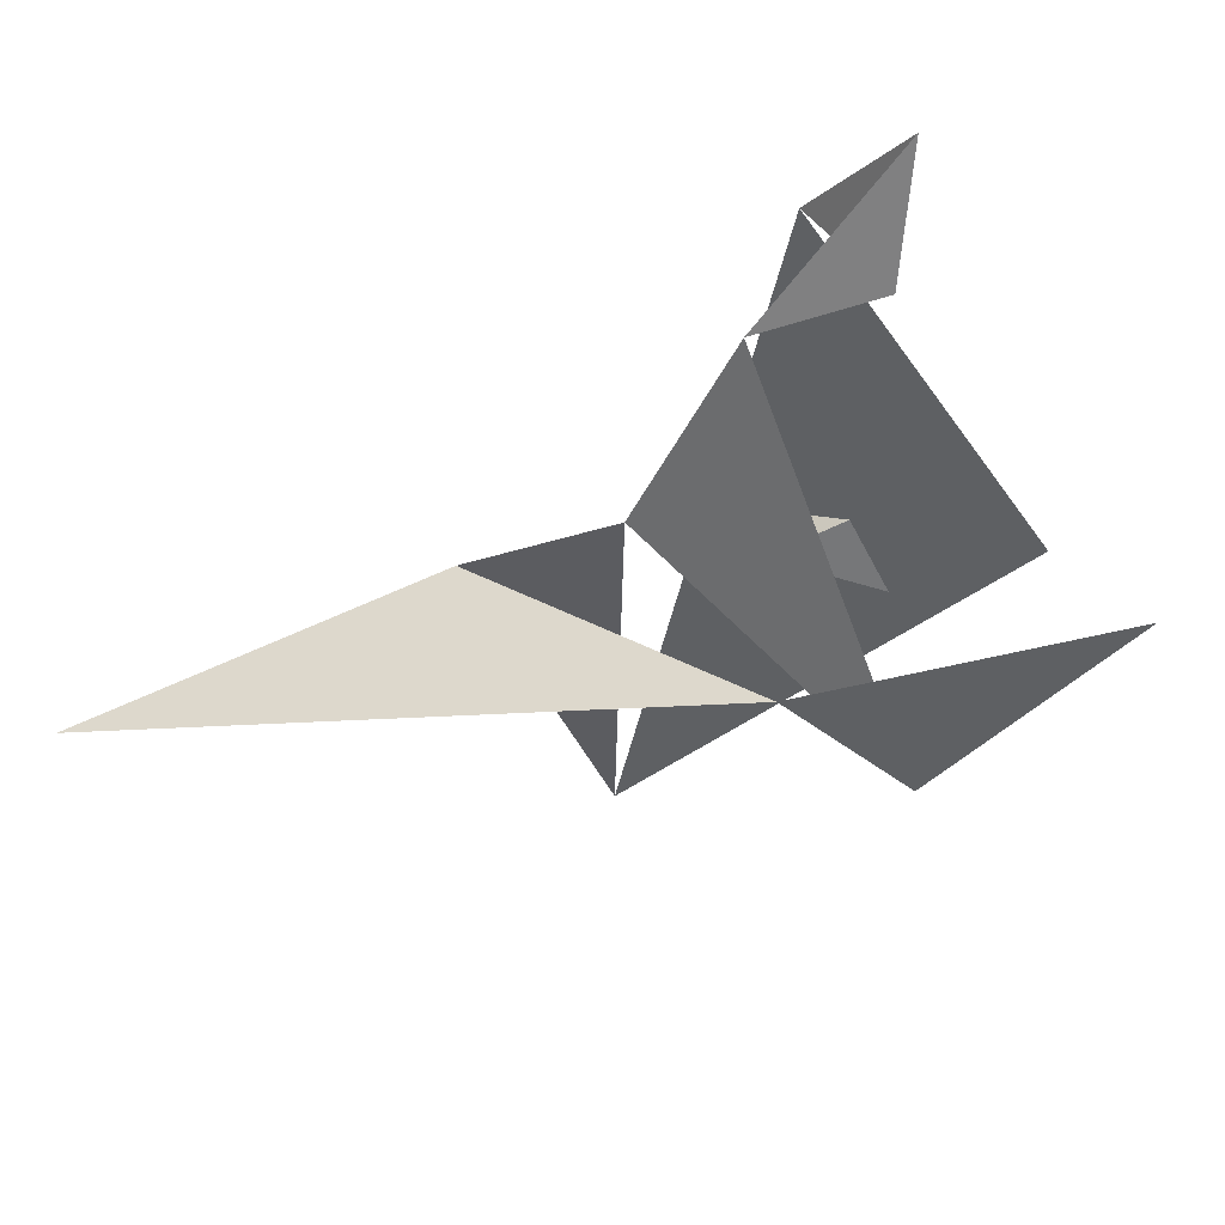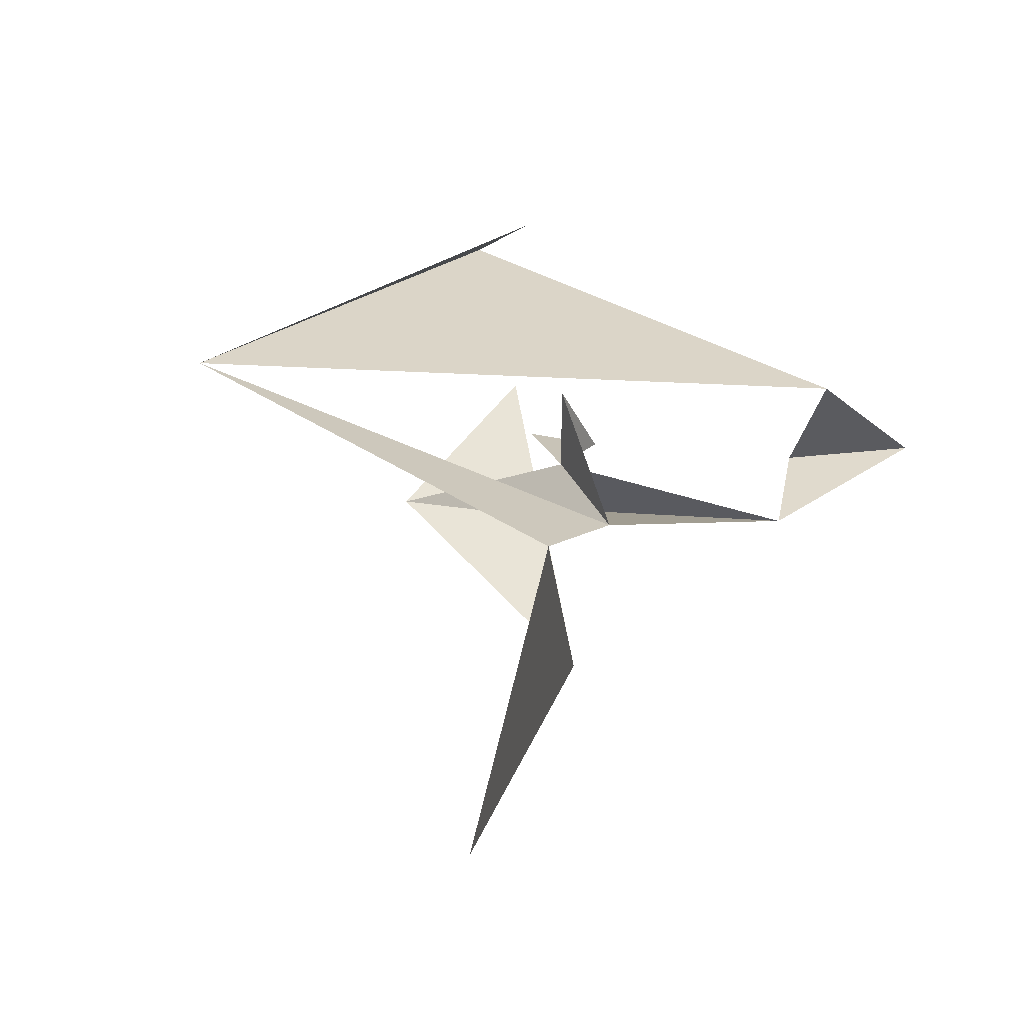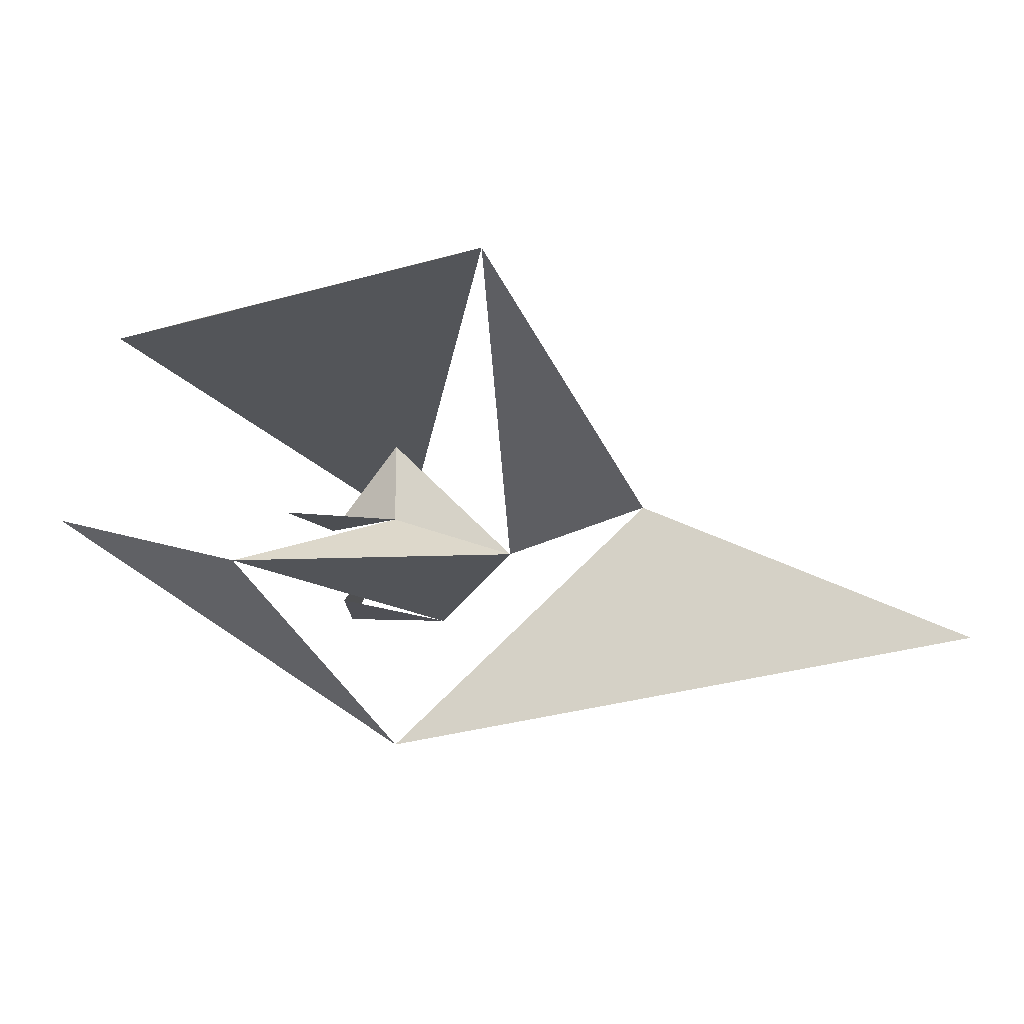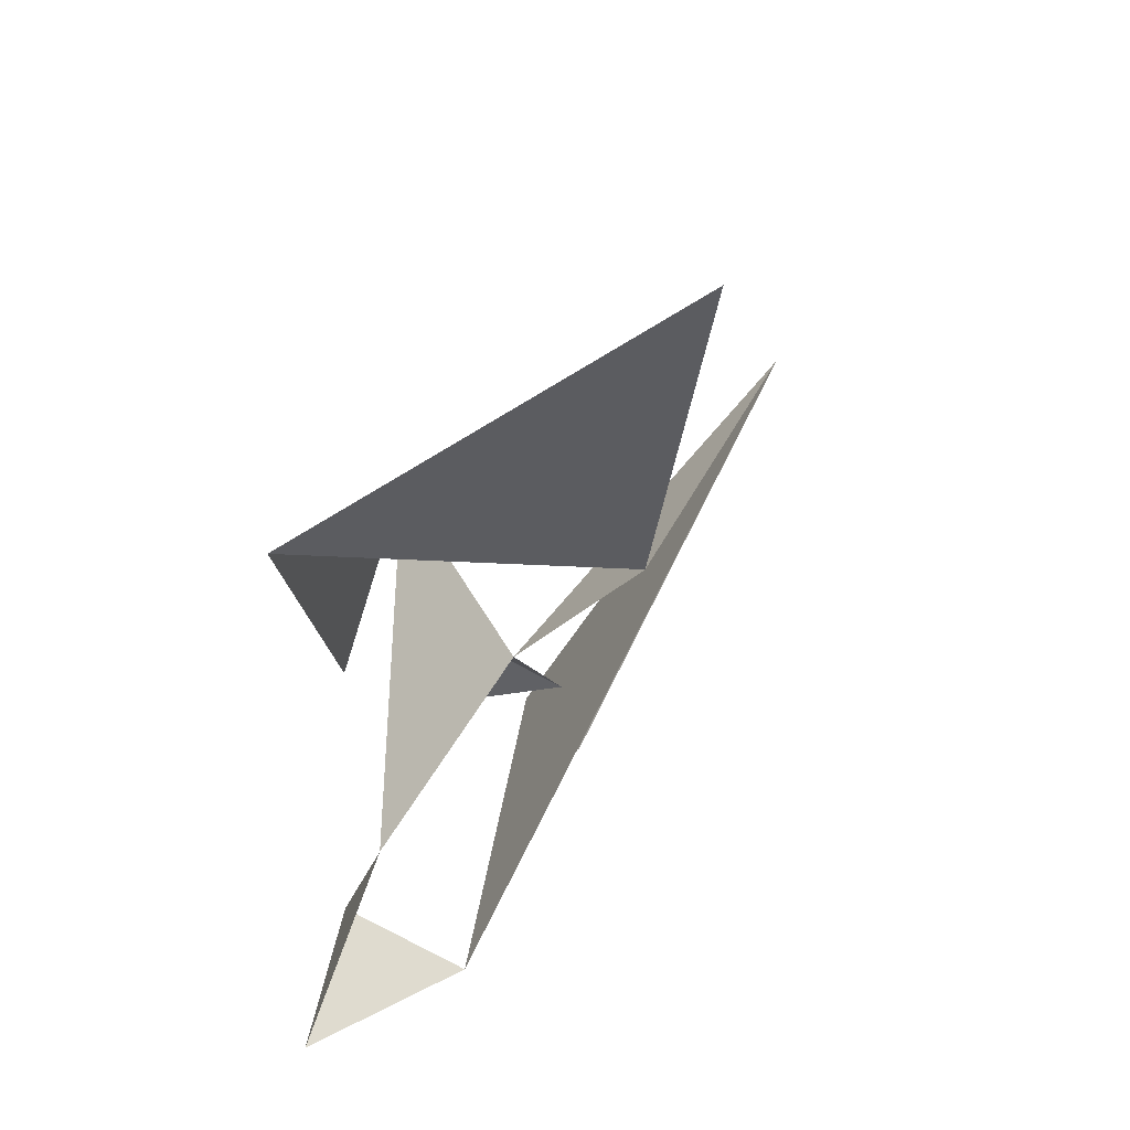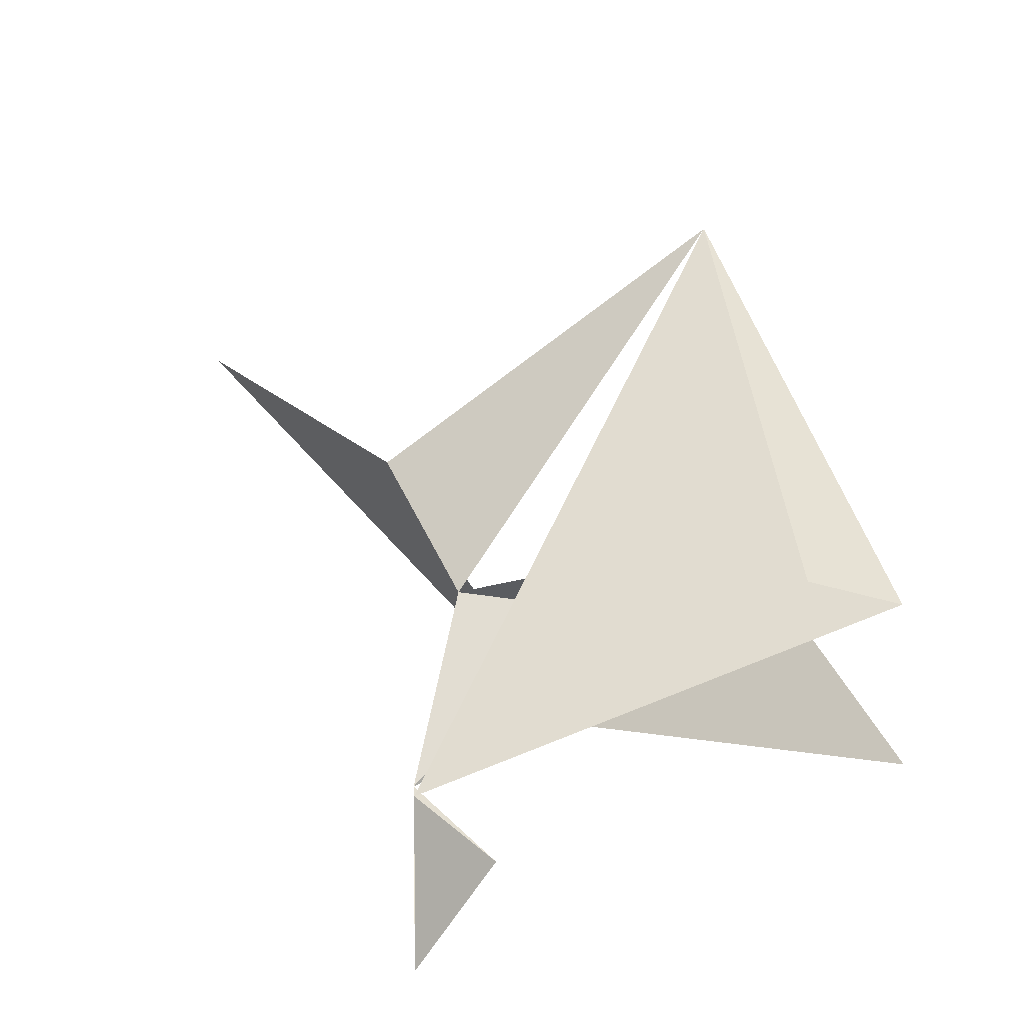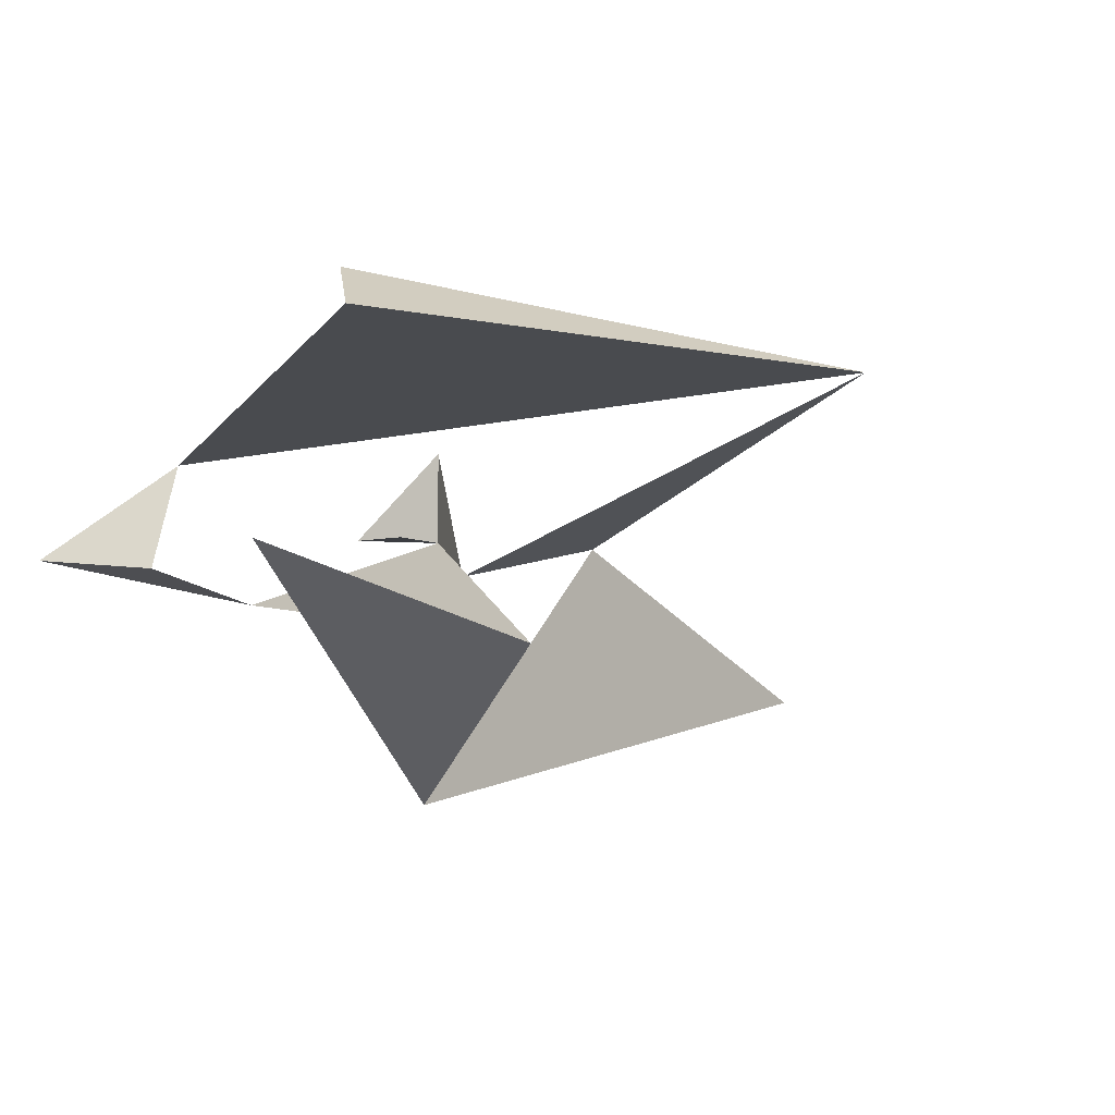
<metadata>
{"format":"obj","ext":"obj","renderer":"f3d","projection":"perspective","resolution":1024,"background":"white","views":[{"elev":-57.1,"azim":-152.6,"up":"+Y"},{"elev":19.7,"azim":119.1,"up":"+Y"},{"elev":-16.7,"azim":32.0,"up":"+Y"},{"elev":-50.2,"azim":55.2,"up":"+Z"},{"elev":58.1,"azim":-114.3,"up":"+Y"},{"elev":-2.3,"azim":-31.7,"up":"+Y"}]}
</metadata>
<code>
o Cube
v 1 1 -1
v 1 -1 -1
v 3.002 -1.656 -3.449
v 0.1472 -3.247 4.445
v -1 -1 -1
v -1.116 -2.322 -6.429
v -1 -1 1
v -3.987 -1.522 -5.54
v -5.705 -1.288 -8.29
v -2.774 0.9874 -6.966
v -3.964 3.291 4.36
v 7.891 2.591 5.557
v -3.079 4.379 2.312
v 0.8626 -6.851 -1.373
v 6.85 -0.9119 -3.744
v 14.53 -4.843 -6.019
v -5.807 -1.265 4.172
f 2 1 3
f 5 2 7
f 2 5 1
f 4 2 3
f 4 3 6
f 8 6 9
f 9 10 8
f 11 10 12
f 12 13 11
f 15 14 16
f 15 12 3
f 4 6 2
f 4 14 17
l 13 14

</code>
